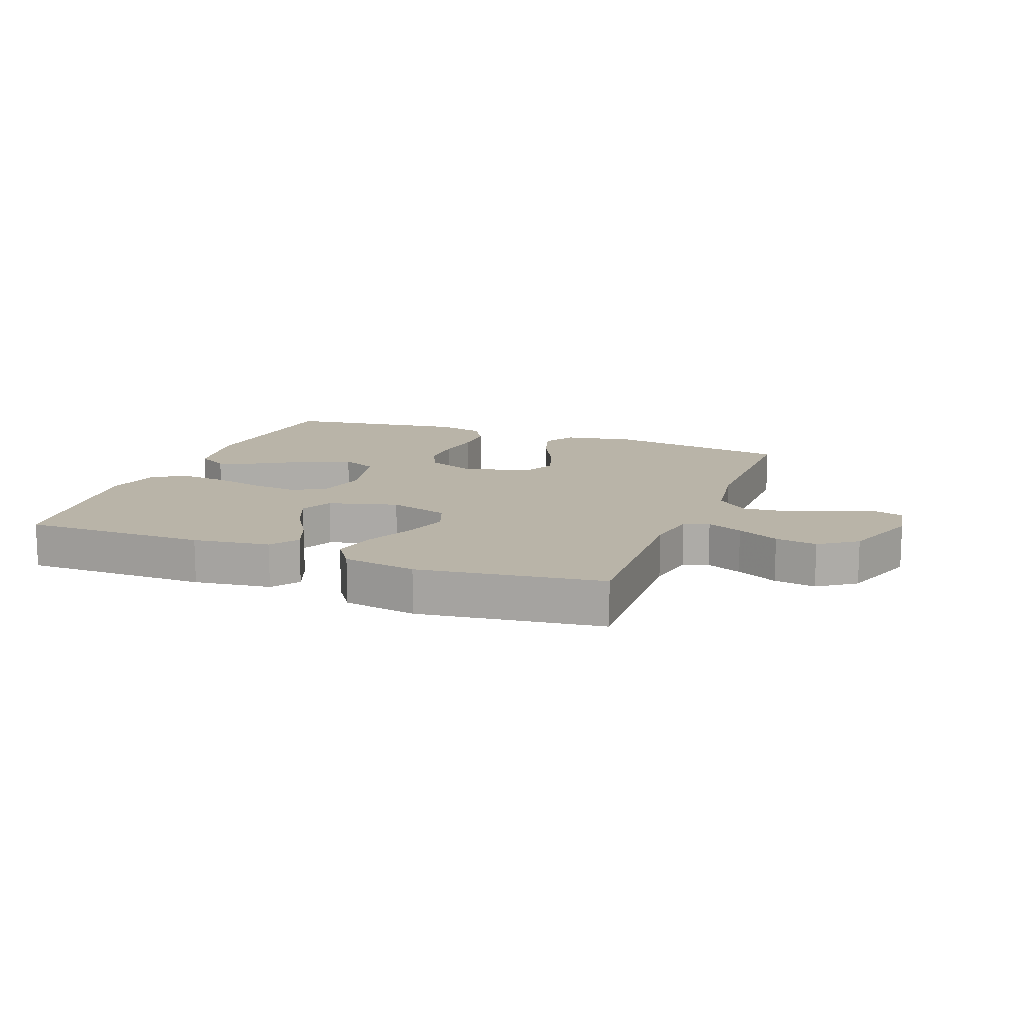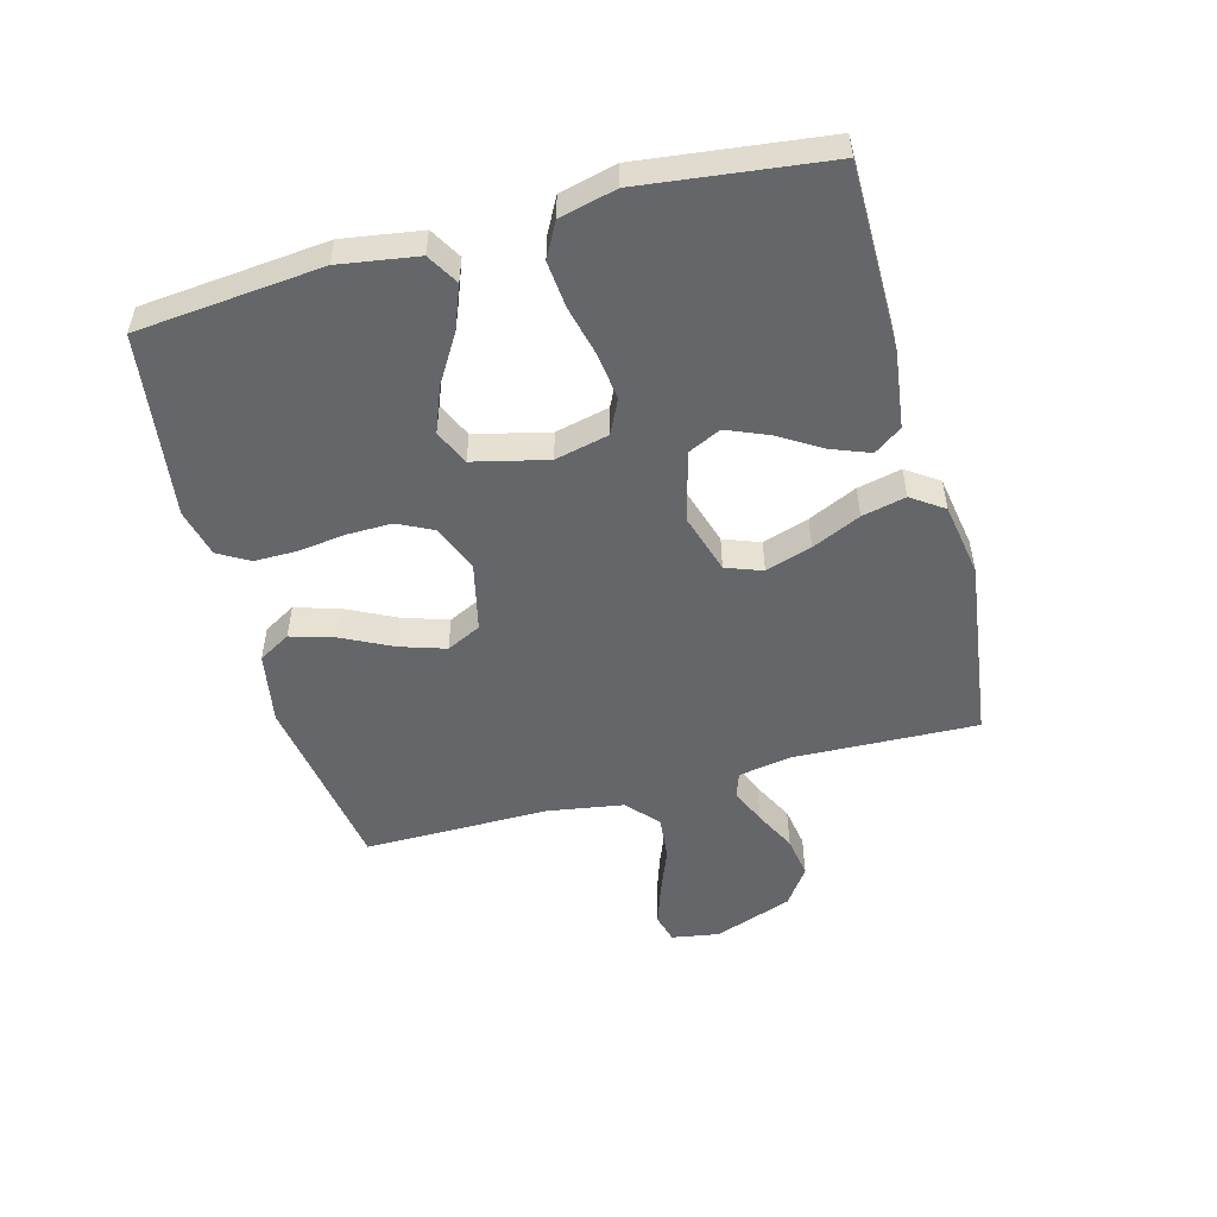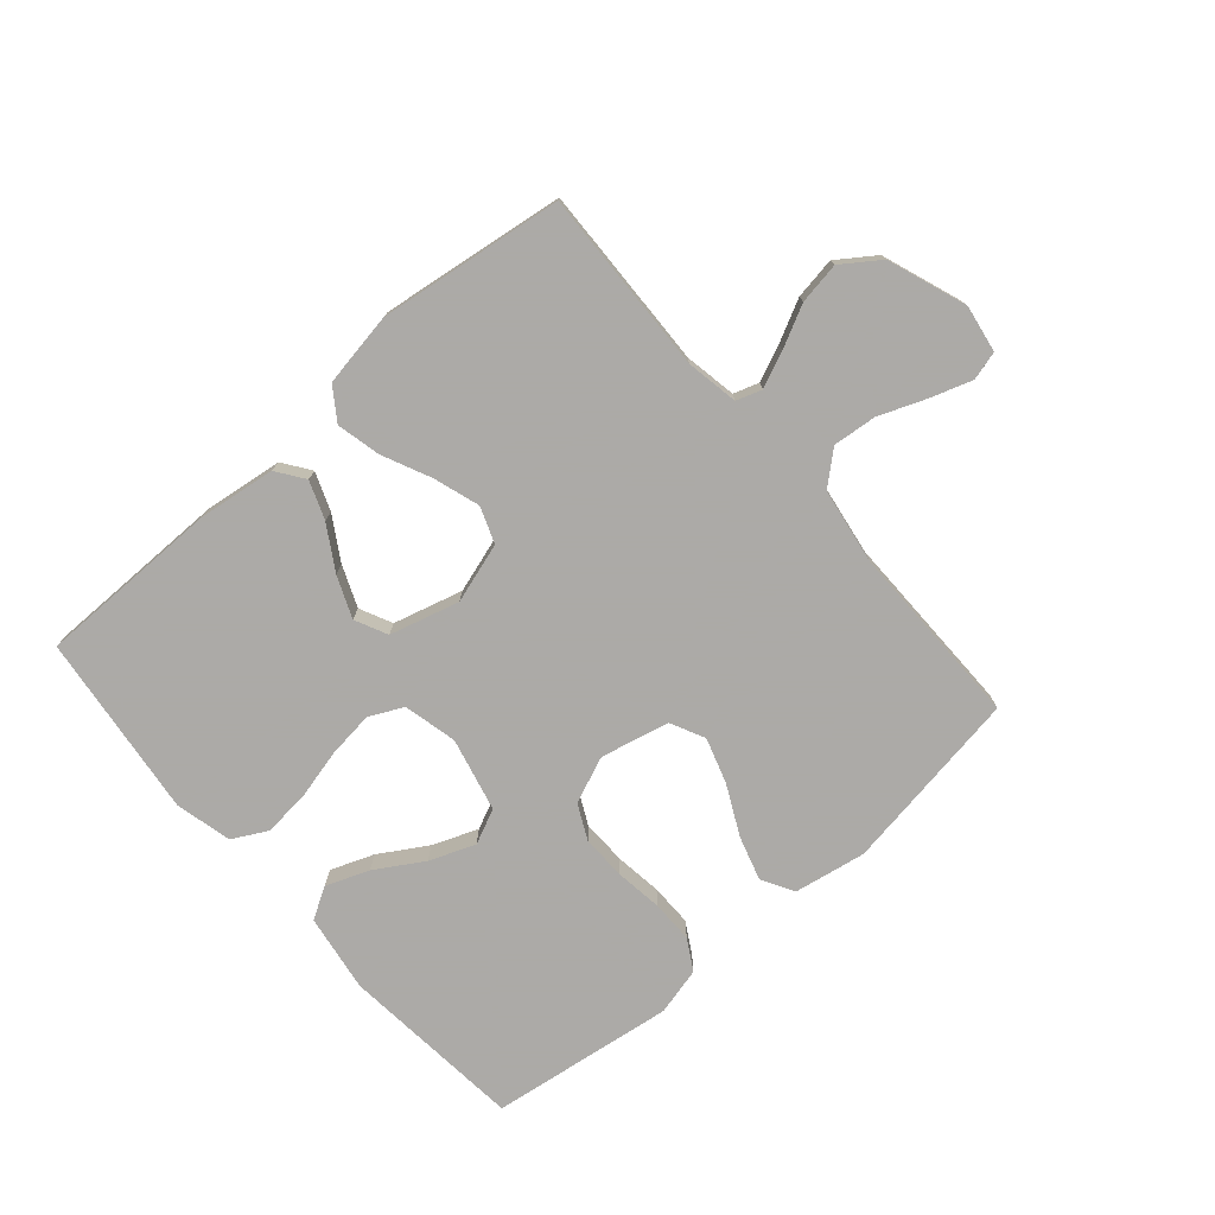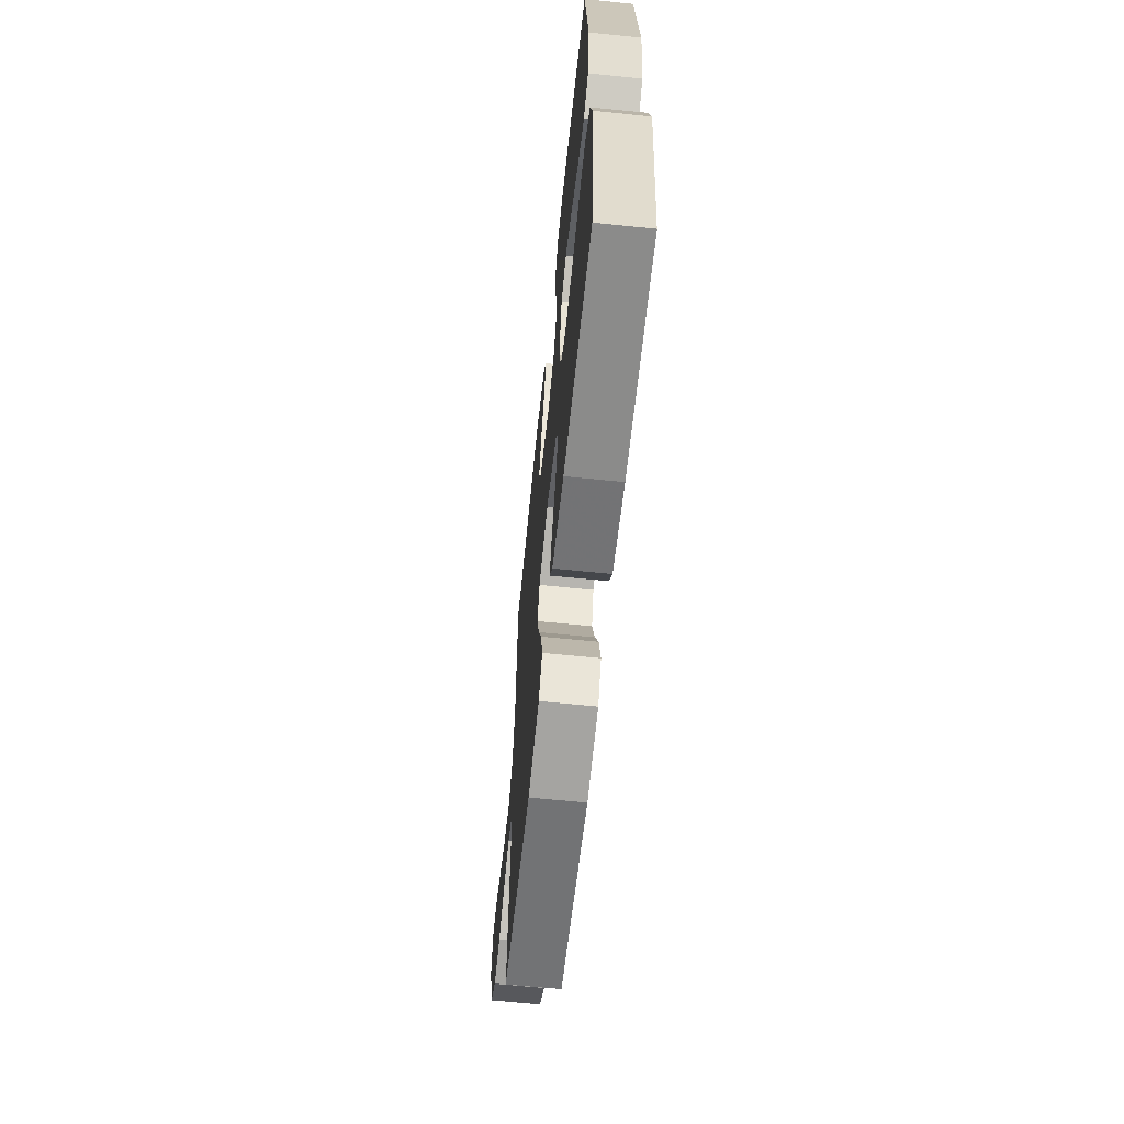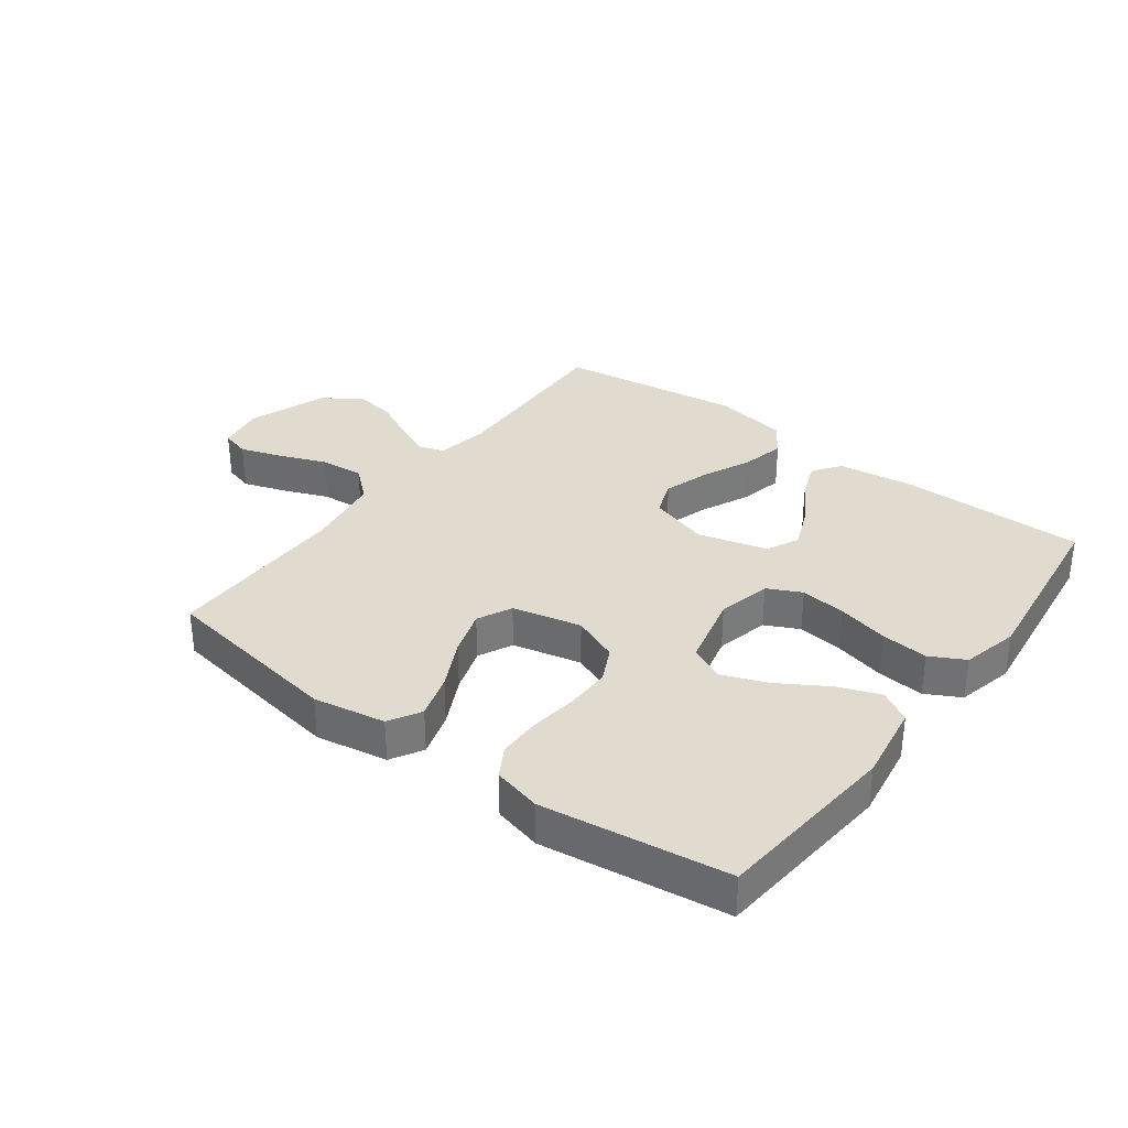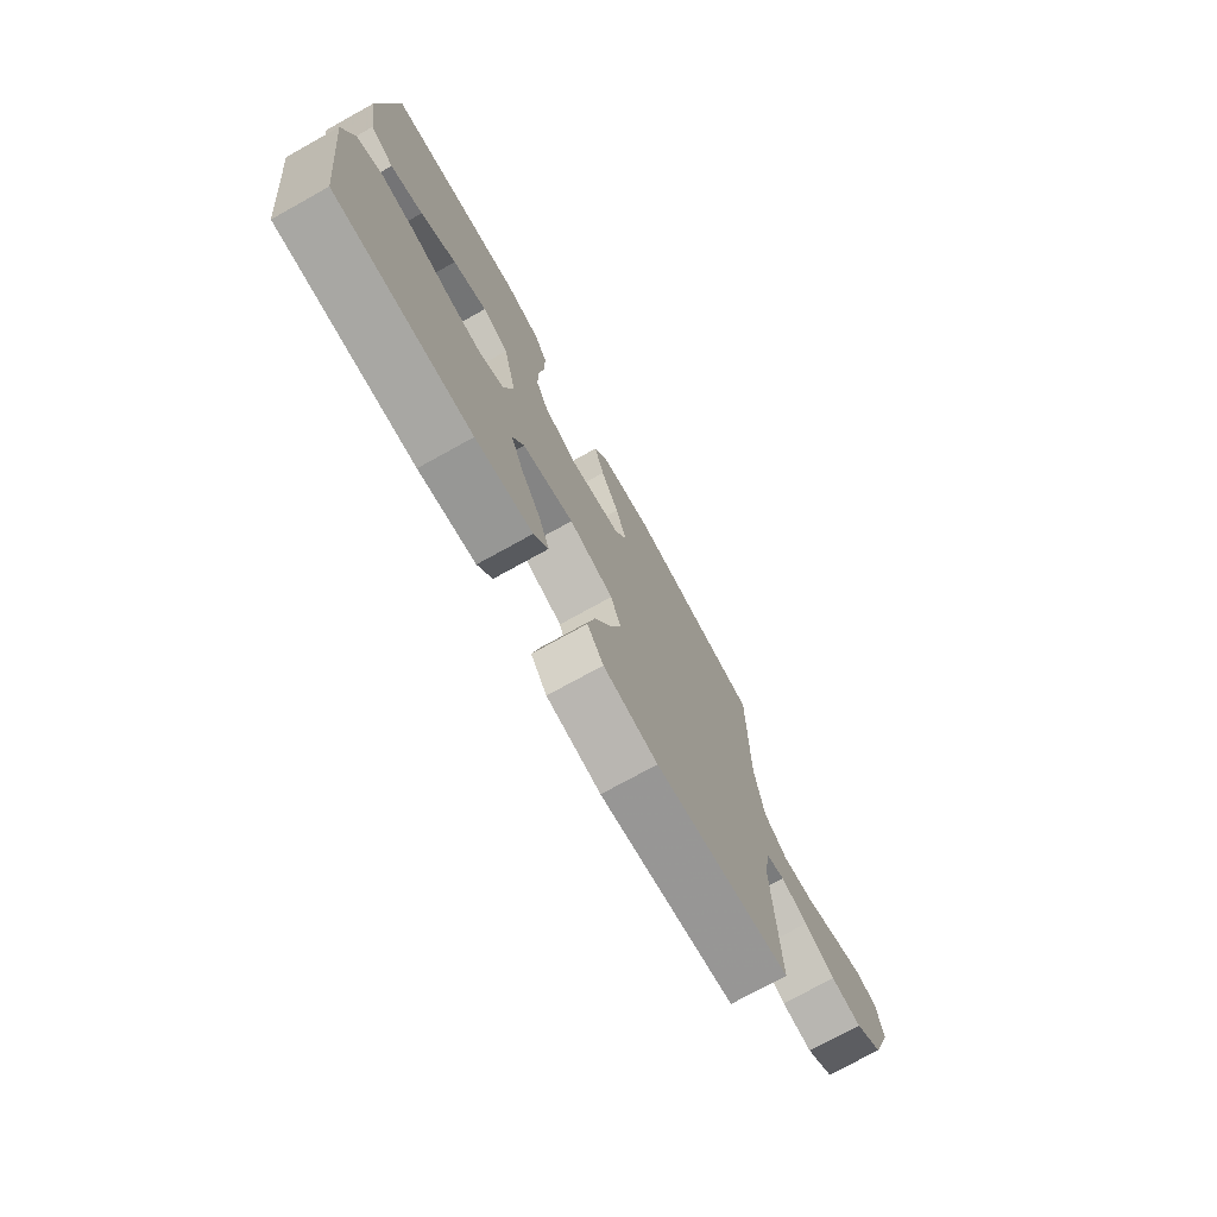
<metadata>
{"format":"obj","ext":"obj","renderer":"f3d","projection":"perspective","resolution":1024,"background":"white","views":[{"elev":13.3,"azim":-159.2,"up":"+Y"},{"elev":-51.7,"azim":105.2,"up":"+Y"},{"elev":-76.0,"azim":-138.9,"up":"+Y"},{"elev":-63.7,"azim":84.1,"up":"+Z"},{"elev":33.4,"azim":36.8,"up":"+Y"},{"elev":-74.5,"azim":119.0,"up":"+Z"}]}
</metadata>
<code>
v -0.5 0.07 -0.5
v -0.489 0.07 -0.2
v -0.504 0.07 -0.115
v -0.545 0.07 -0.101
v -0.603 0.07 -0.126
v -0.671 0.07 -0.16
v -0.739 0.07 -0.171
v -0.8 0.07 -0.128
v -0.846 0.07 0
v -0.833 0.07 0.077
v -0.786 0.07 0.09
v -0.718 0.07 0.067
v -0.642 0.07 0.037
v -0.571 0.07 0.03
v -0.519 0.07 0.075
v -0.499 0.07 0.2
v -0.5 0.07 0.5
v -0.2 0.07 0.547
v -0.083 0.07 0.526
v -0.053 0.07 0.474
v -0.075 0.07 0.402
v -0.115 0.07 0.322
v -0.139 0.07 0.248
v -0.112 0.07 0.192
v 0 0.07 0.166
v 0.076 0.07 0.197
v 0.104 0.07 0.254
v 0.103 0.07 0.327
v 0.093 0.07 0.404
v 0.093 0.07 0.473
v 0.122 0.07 0.523
v 0.2 0.07 0.542
v 0.5 0.07 0.5
v 0.528 0.07 0.2
v 0.508 0.07 0.073
v 0.457 0.07 0.043
v 0.387 0.07 0.07
v 0.31 0.07 0.117
v 0.236 0.07 0.146
v 0.179 0.07 0.12
v 0.15 0.07 0
v 0.17 0.07 -0.087
v 0.225 0.07 -0.114
v 0.3 0.07 -0.105
v 0.383 0.07 -0.085
v 0.459 0.07 -0.078
v 0.515 0.07 -0.108
v 0.537 0.07 -0.2
v 0.5 0.07 -0.5
v 0.2 0.07 -0.5
v 0.075 0.07 -0.483
v 0.043 0.07 -0.438
v 0.067 0.07 -0.376
v 0.11 0.07 -0.306
v 0.138 0.07 -0.239
v 0.113 0.07 -0.186
v 0 0.07 -0.155
v -0.098 0.07 -0.185
v -0.12 0.07 -0.244
v -0.096 0.07 -0.319
v -0.06 0.07 -0.398
v -0.044 0.07 -0.469
v -0.08 0.07 -0.521
v -0.2 0.07 -0.541
v -0.5 0 -0.5
v -0.489 0 -0.2
v -0.504 0 -0.115
v -0.545 0 -0.101
v -0.603 0 -0.126
v -0.671 0 -0.16
v -0.739 0 -0.171
v -0.8 0 -0.128
v -0.846 0 0
v -0.833 0 0.077
v -0.786 0 0.09
v -0.718 0 0.067
v -0.642 0 0.037
v -0.571 0 0.03
v -0.519 0 0.075
v -0.499 0 0.2
v -0.5 0 0.5
v -0.2 0 0.547
v -0.083 0 0.526
v -0.053 0 0.474
v -0.075 0 0.402
v -0.115 0 0.322
v -0.139 0 0.248
v -0.112 0 0.192
v 0 0 0.166
v 0.076 0 0.197
v 0.104 0 0.254
v 0.103 0 0.327
v 0.093 0 0.404
v 0.093 0 0.473
v 0.122 0 0.523
v 0.2 0 0.542
v 0.5 0 0.5
v 0.528 0 0.2
v 0.508 0 0.073
v 0.457 0 0.043
v 0.387 0 0.07
v 0.31 0 0.117
v 0.236 0 0.146
v 0.179 0 0.12
v 0.15 0 0
v 0.17 0 -0.087
v 0.225 0 -0.114
v 0.3 0 -0.105
v 0.383 0 -0.085
v 0.459 0 -0.078
v 0.515 0 -0.108
v 0.537 0 -0.2
v 0.5 0 -0.5
v 0.2 0 -0.5
v 0.075 0 -0.483
v 0.043 0 -0.438
v 0.067 0 -0.376
v 0.11 0 -0.306
v 0.138 0 -0.239
v 0.113 0 -0.186
v 0 0 -0.155
v -0.098 0 -0.185
v -0.12 0 -0.244
v -0.096 0 -0.319
v -0.06 0 -0.398
v -0.044 0 -0.469
v -0.08 0 -0.521
v -0.2 0 -0.541
f 63 64 1 2
f 60 61 62 63
f 59 60 63 2
f 58 59 2 3
f 57 58 3 4
f 51 52 53 54
f 51 54 55
f 50 51 55
f 49 50 55
f 48 49 55 56
f 44 45 46 47
f 43 44 47 48
f 35 36 37 38
f 35 38 39
f 34 35 39
f 33 34 39
f 32 33 39 40
f 28 29 30 31
f 27 28 31 32
f 19 20 21 22
f 19 22 23
f 16 17 18 19
f 15 16 19 23
f 14 15 23 24
f 10 11 12 13
f 8 9 10 13
f 8 13 14
f 5 6 7 8
f 4 5 8 14
f 57 4 14 24
f 43 48 56 57
f 42 43 57
f 41 42 57 24
f 27 32 40 41
f 26 27 41
f 25 26 41
f 24 25 41
f 66 65 128 127
f 127 126 125 124
f 66 127 124 123
f 67 66 123 122
f 68 67 122 121
f 118 117 116 115
f 119 118 115
f 119 115 114
f 119 114 113
f 120 119 113 112
f 111 110 109 108
f 112 111 108 107
f 102 101 100 99
f 103 102 99
f 103 99 98
f 103 98 97
f 104 103 97 96
f 95 94 93 92
f 96 95 92 91
f 86 85 84 83
f 87 86 83
f 83 82 81 80
f 87 83 80 79
f 88 87 79 78
f 77 76 75 74
f 77 74 73 72
f 78 77 72
f 72 71 70 69
f 78 72 69 68
f 88 78 68 121
f 121 120 112 107
f 121 107 106
f 88 121 106 105
f 105 104 96 91
f 105 91 90
f 105 90 89
f 105 89 88
f 1 65 66 2
f 2 66 67 3
f 3 67 68 4
f 4 68 69 5
f 5 69 70 6
f 6 70 71 7
f 7 71 72 8
f 8 72 73 9
f 9 73 74 10
f 10 74 75 11
f 11 75 76 12
f 12 76 77 13
f 13 77 78 14
f 14 78 79 15
f 15 79 80 16
f 16 80 81 17
f 17 81 82 18
f 18 82 83 19
f 19 83 84 20
f 20 84 85 21
f 21 85 86 22
f 22 86 87 23
f 23 87 88 24
f 24 88 89 25
f 25 89 90 26
f 26 90 91 27
f 27 91 92 28
f 28 92 93 29
f 29 93 94 30
f 30 94 95 31
f 31 95 96 32
f 32 96 97 33
f 33 97 98 34
f 34 98 99 35
f 35 99 100 36
f 36 100 101 37
f 37 101 102 38
f 38 102 103 39
f 39 103 104 40
f 40 104 105 41
f 41 105 106 42
f 42 106 107 43
f 43 107 108 44
f 44 108 109 45
f 45 109 110 46
f 46 110 111 47
f 47 111 112 48
f 48 112 113 49
f 49 113 114 50
f 50 114 115 51
f 51 115 116 52
f 52 116 117 53
f 53 117 118 54
f 54 118 119 55
f 55 119 120 56
f 56 120 121 57
f 57 121 122 58
f 58 122 123 59
f 59 123 124 60
f 60 124 125 61
f 61 125 126 62
f 62 126 127 63
f 63 127 128 64
f 64 128 65 1

</code>
